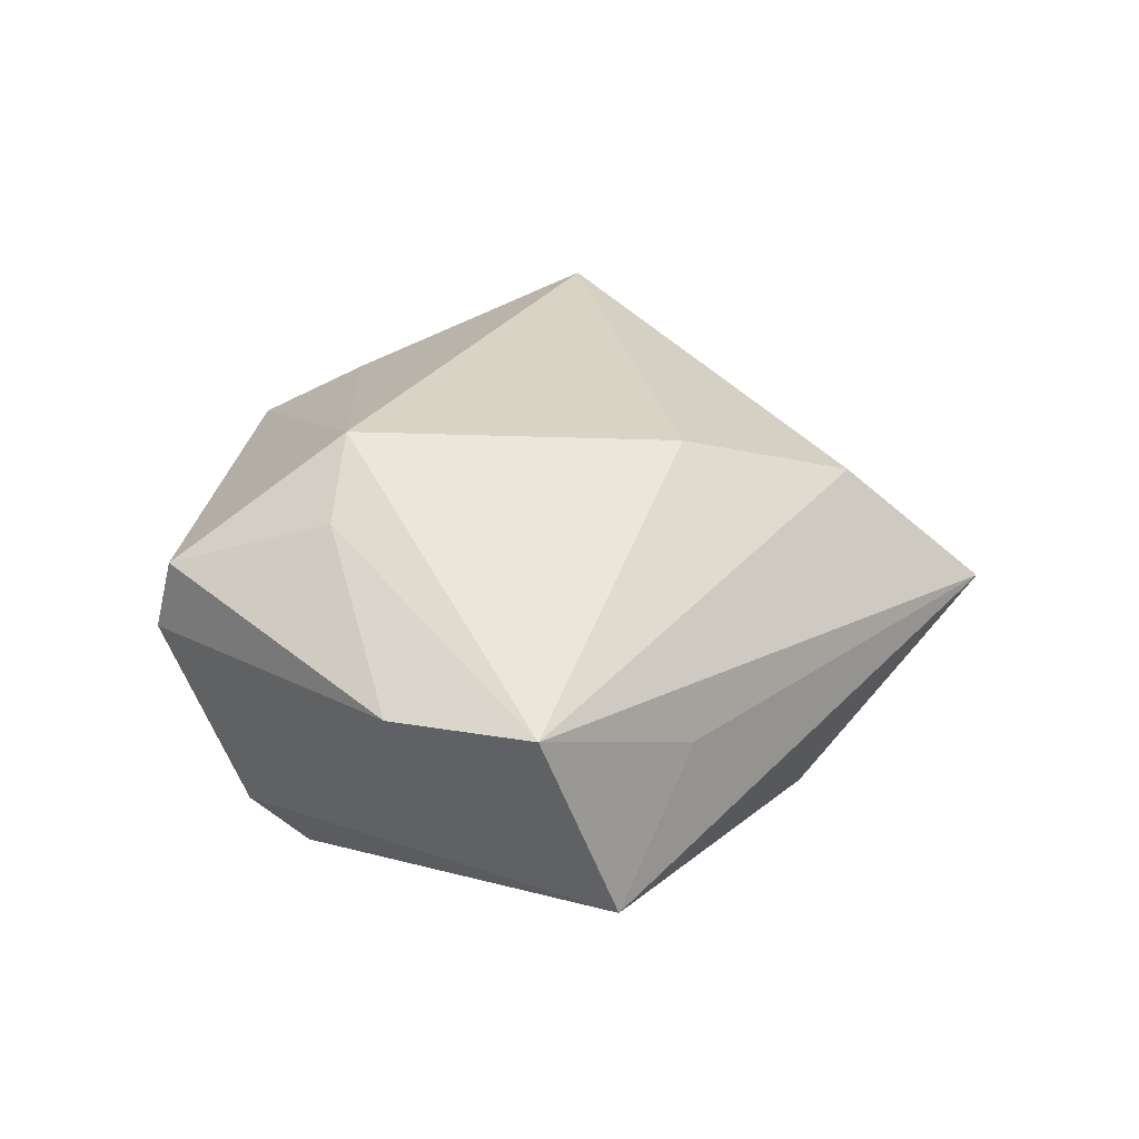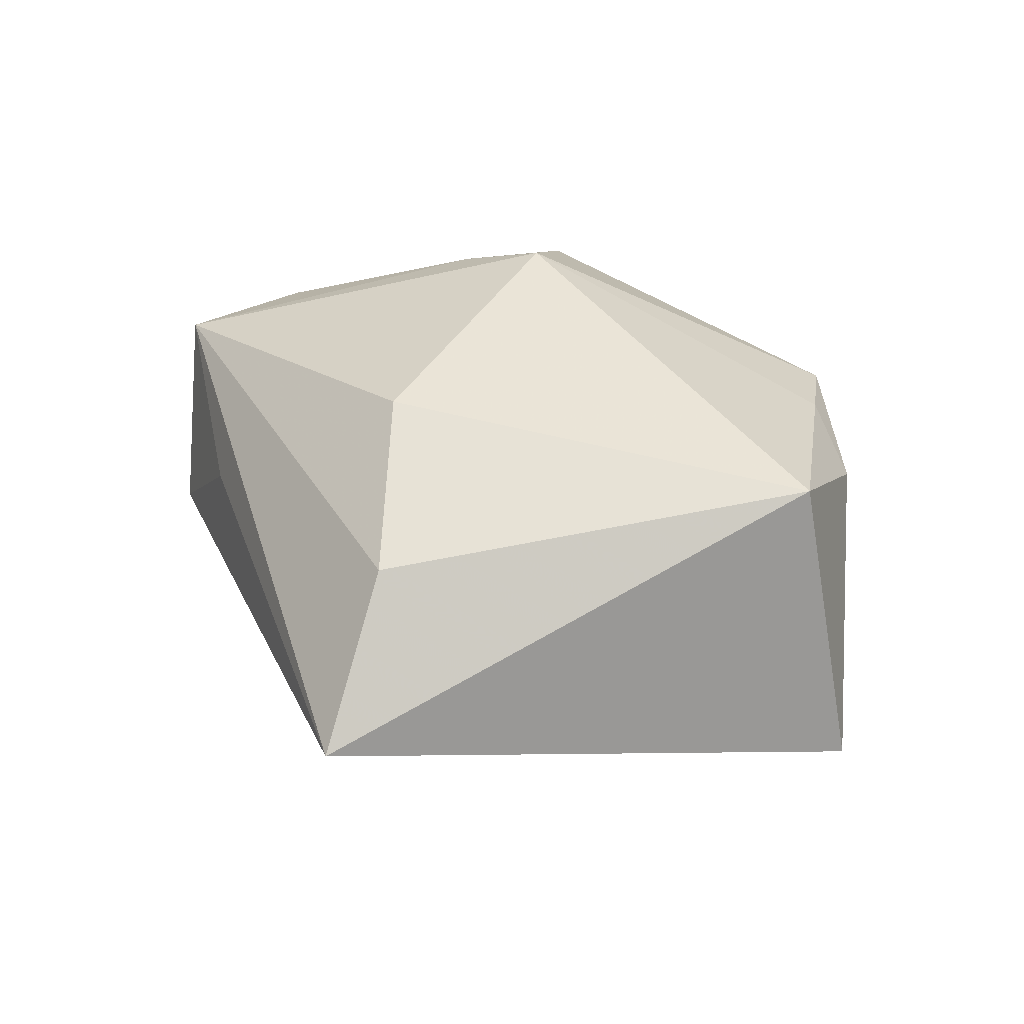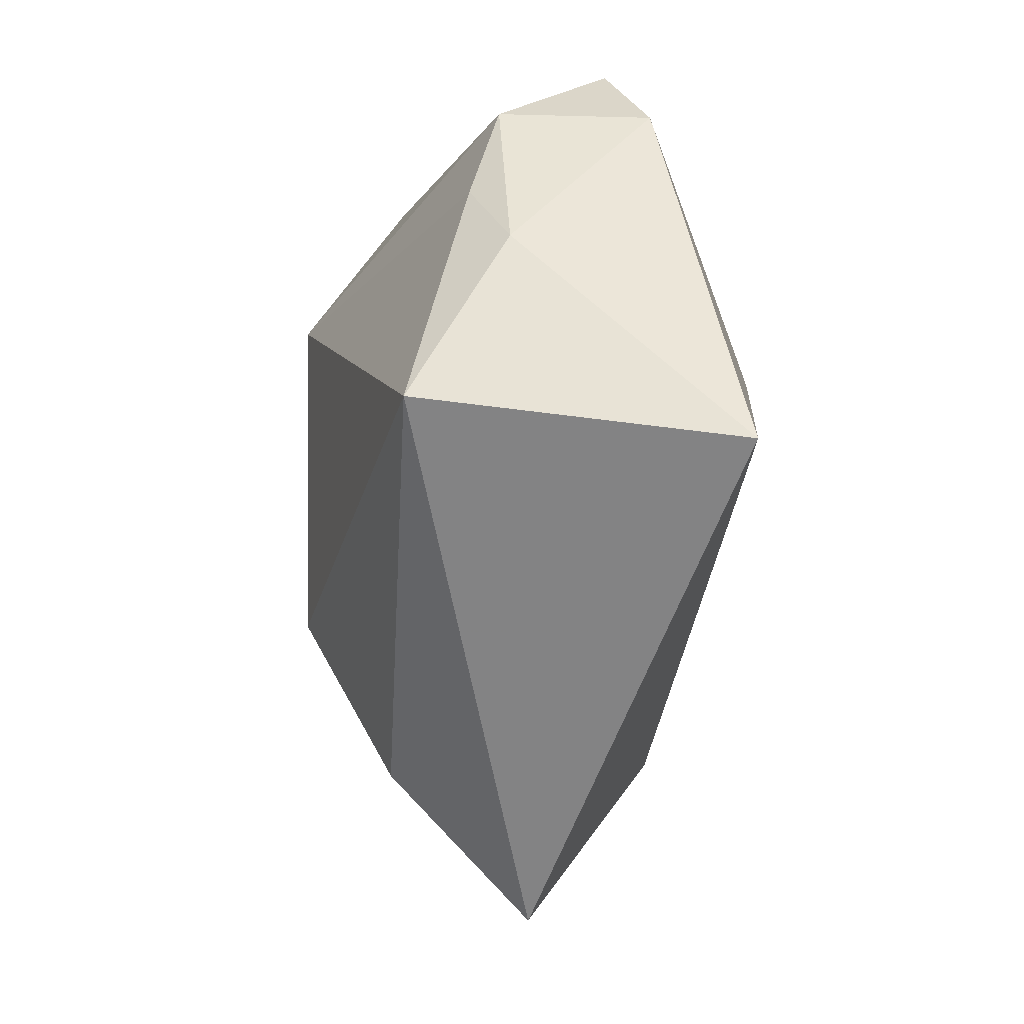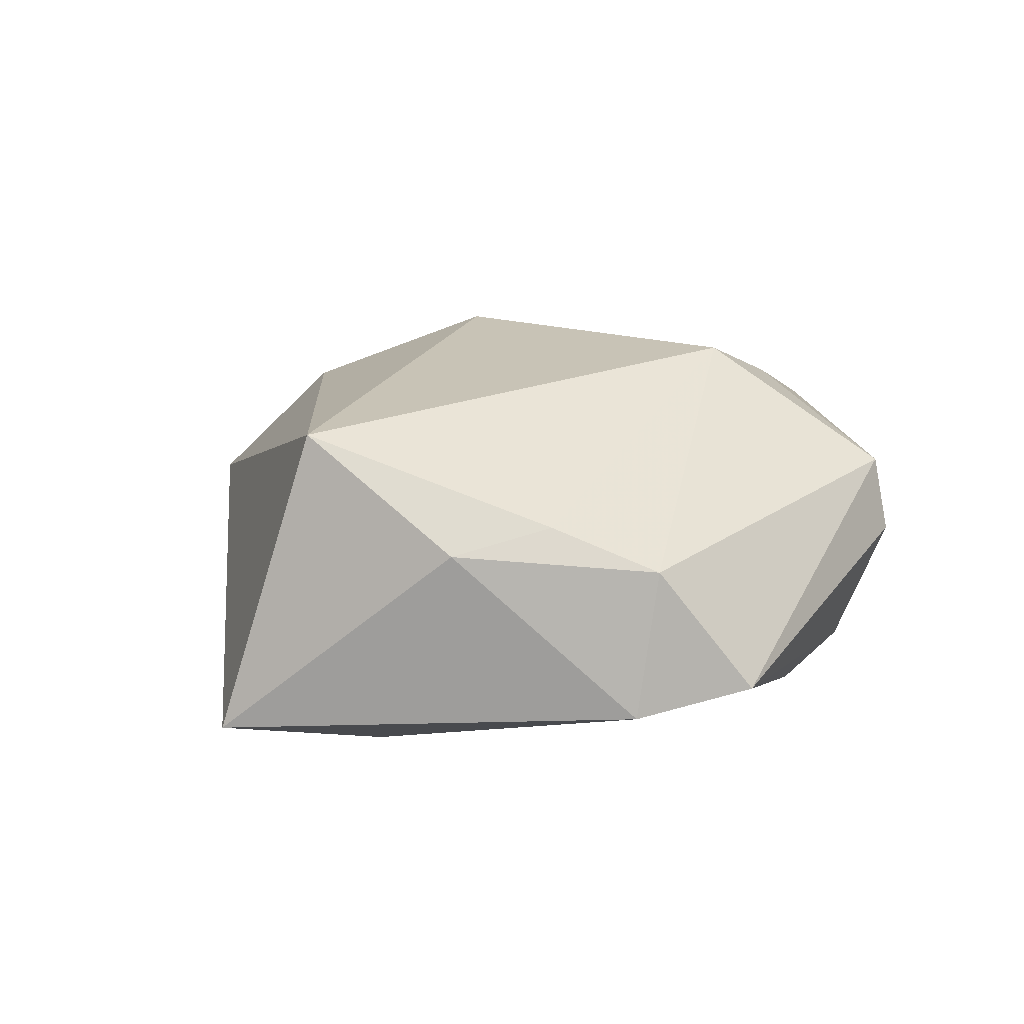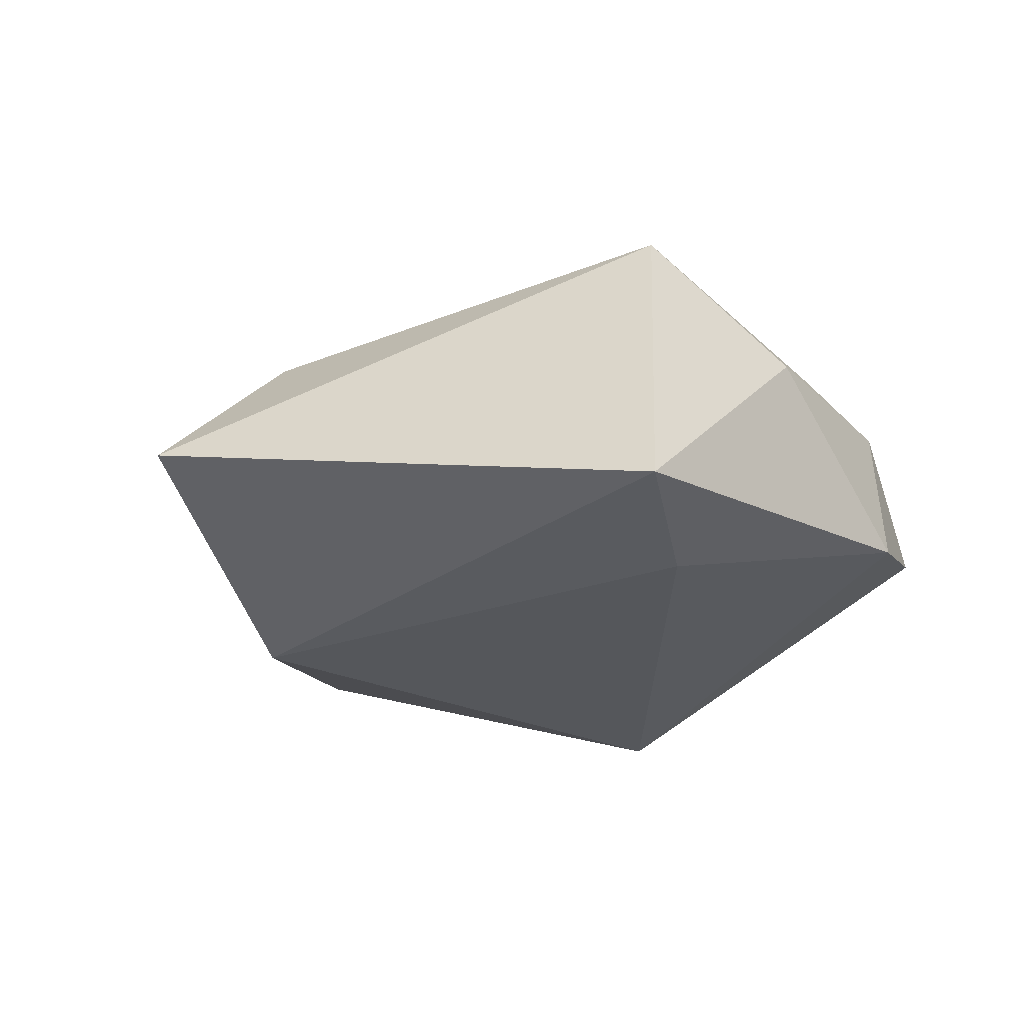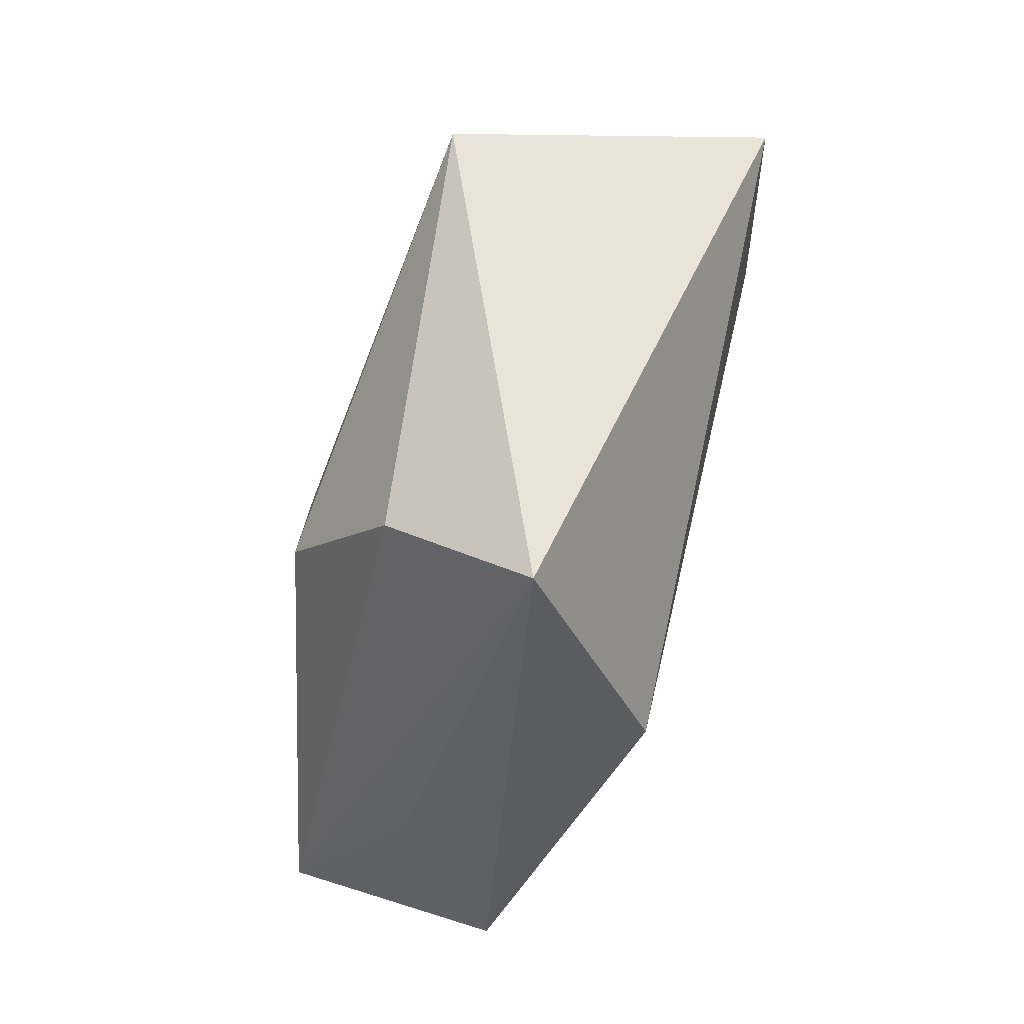
<metadata>
{"format":"obj","ext":"obj","renderer":"f3d","projection":"perspective","resolution":1024,"background":"white","views":[{"elev":32.2,"azim":-86.5,"up":"+Z"},{"elev":39.8,"azim":30.9,"up":"+Z"},{"elev":-13.8,"azim":78.4,"up":"+Y"},{"elev":17.3,"azim":127.4,"up":"+Z"},{"elev":-21.8,"azim":67.8,"up":"+Z"},{"elev":-78.6,"azim":73.0,"up":"+Y"}]}
</metadata>
<code>
v 0.03835 0.0154 0.008228
v -0.00962 0.01882 0.02366
v -0.04392 0.01097 0.009959
v -0.03486 -0.0201 0.002178
v 0.02539 0.03448 0.006847
v -0.024 0.02976 -0.01584
v -0.01283 -0.03241 -0.01893
v -0.02085 0.0192 0.01872
v 0.0408 -0.00346 0.01965
v 0.01885 0.04289 -0.006932
v 0.02877 0.03405 -0.009595
v -0.02215 0.02368 -0.02302
v -0.008306 -0.01774 0.02309
v -0.04699 -0.01289 -0.01111
v -0.01723 0.03798 0.01084
v 0.05093 -0.008743 -0.01416
v 0.001617 -0.0365 0.01447
v 0.03497 0.001639 -0.01807
v 0.03007 0.02313 0.01103
v -0.04941 -0.004918 0.01203
v 0.004239 -0.05262 -0.0008106
v -0.01709 0.04 0.002429
f 12 14 6
f 7 14 12
f 15 22 3
f 3 22 6
f 3 14 20
f 6 14 3
f 5 15 2
f 16 7 18
f 7 12 18
f 13 2 20
f 20 17 13
f 21 17 20
f 21 14 7
f 21 7 16
f 2 15 8
f 15 3 8
f 20 2 8
f 8 3 20
f 10 22 15
f 15 5 10
f 6 22 10
f 10 12 6
f 2 13 9
f 9 13 17
f 9 21 16
f 17 21 9
f 20 14 4
f 4 21 20
f 14 21 4
f 11 18 12
f 12 10 11
f 16 18 11
f 11 10 5
f 1 9 16
f 16 11 1
f 1 11 5
f 19 1 5
f 9 1 19
f 19 5 2
f 2 9 19

</code>
